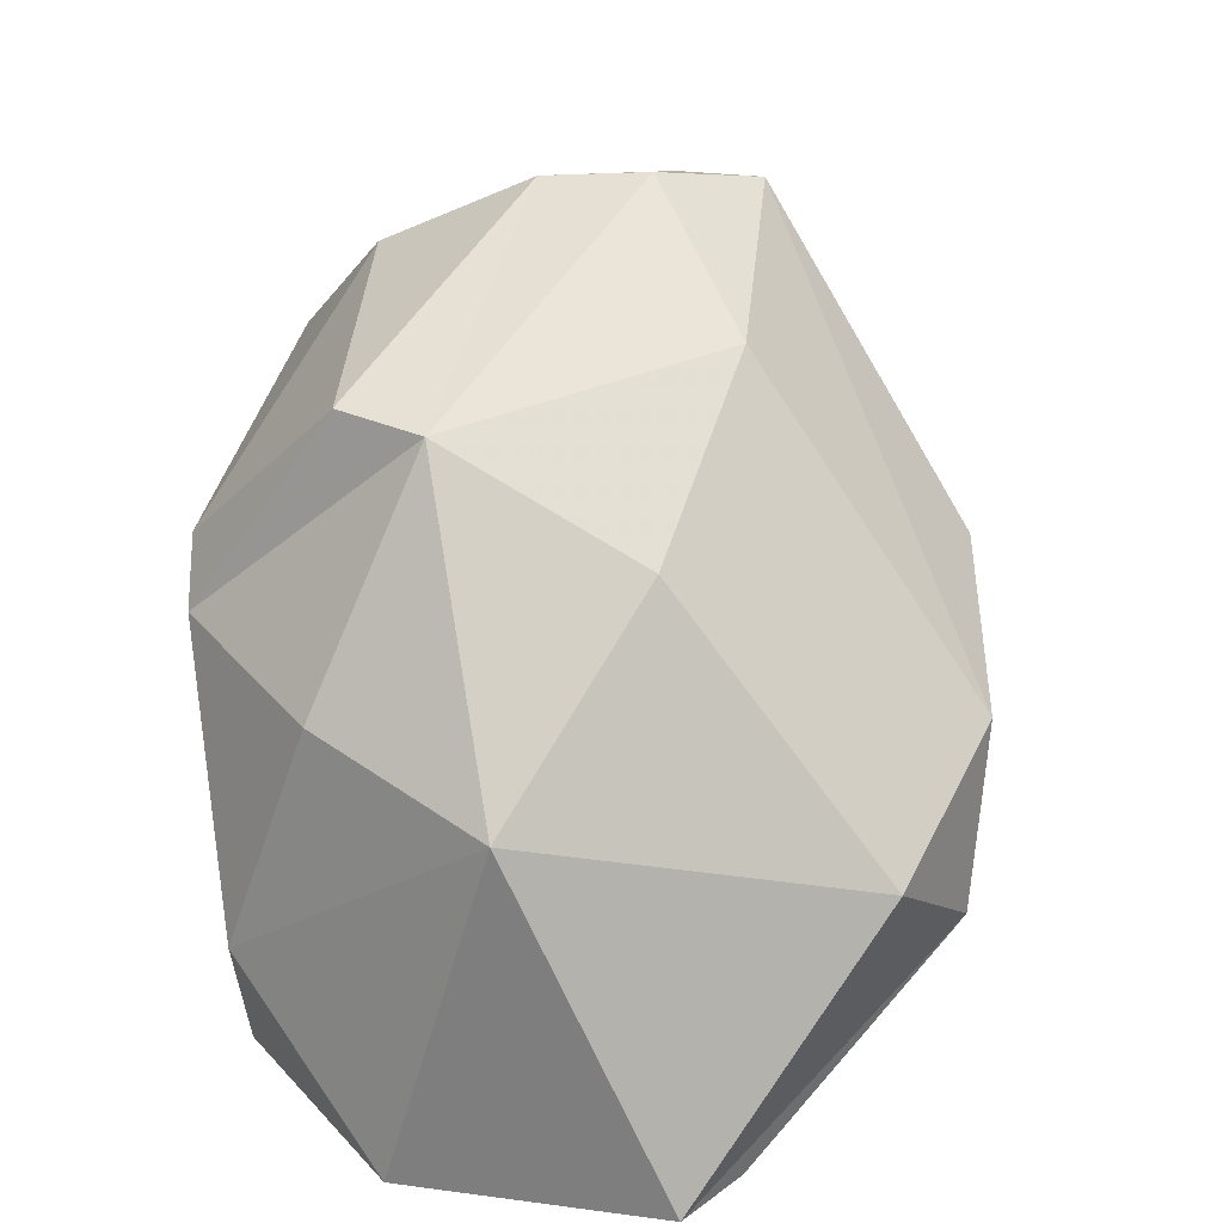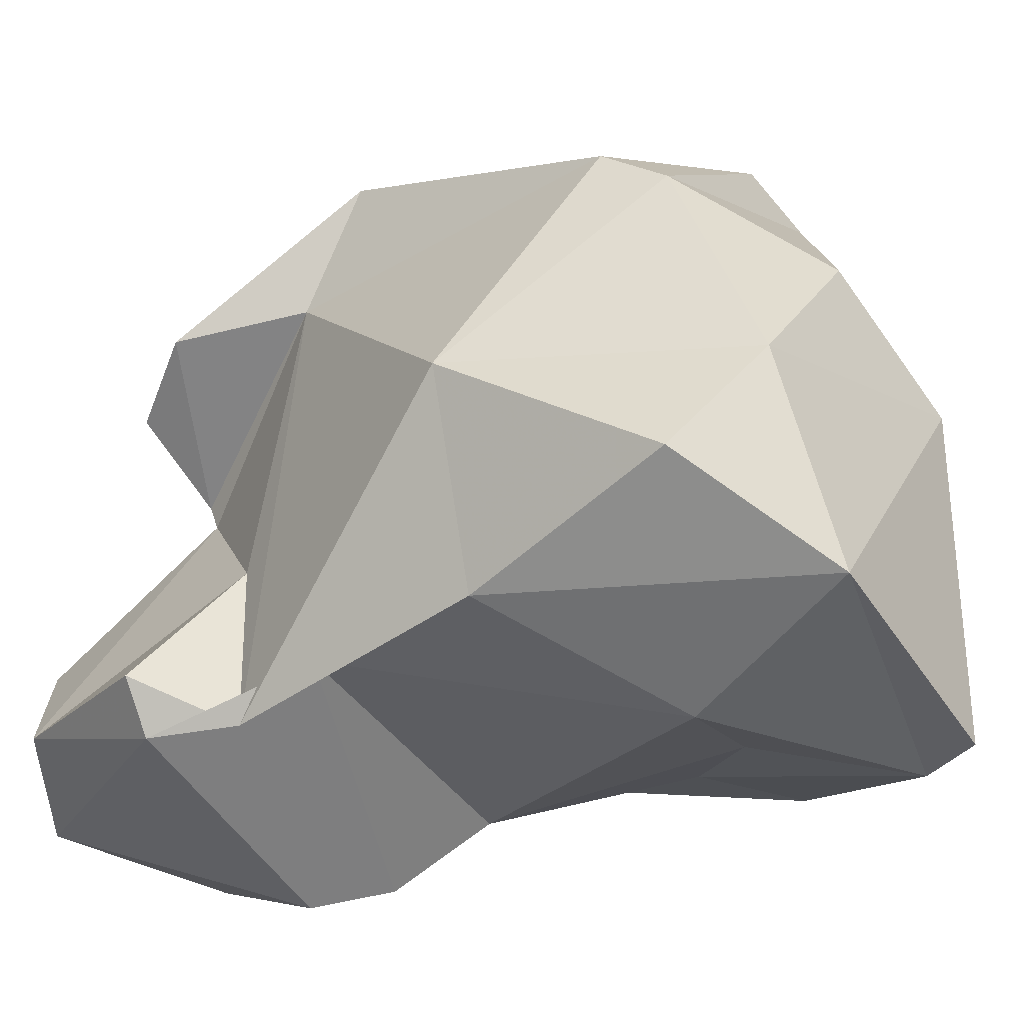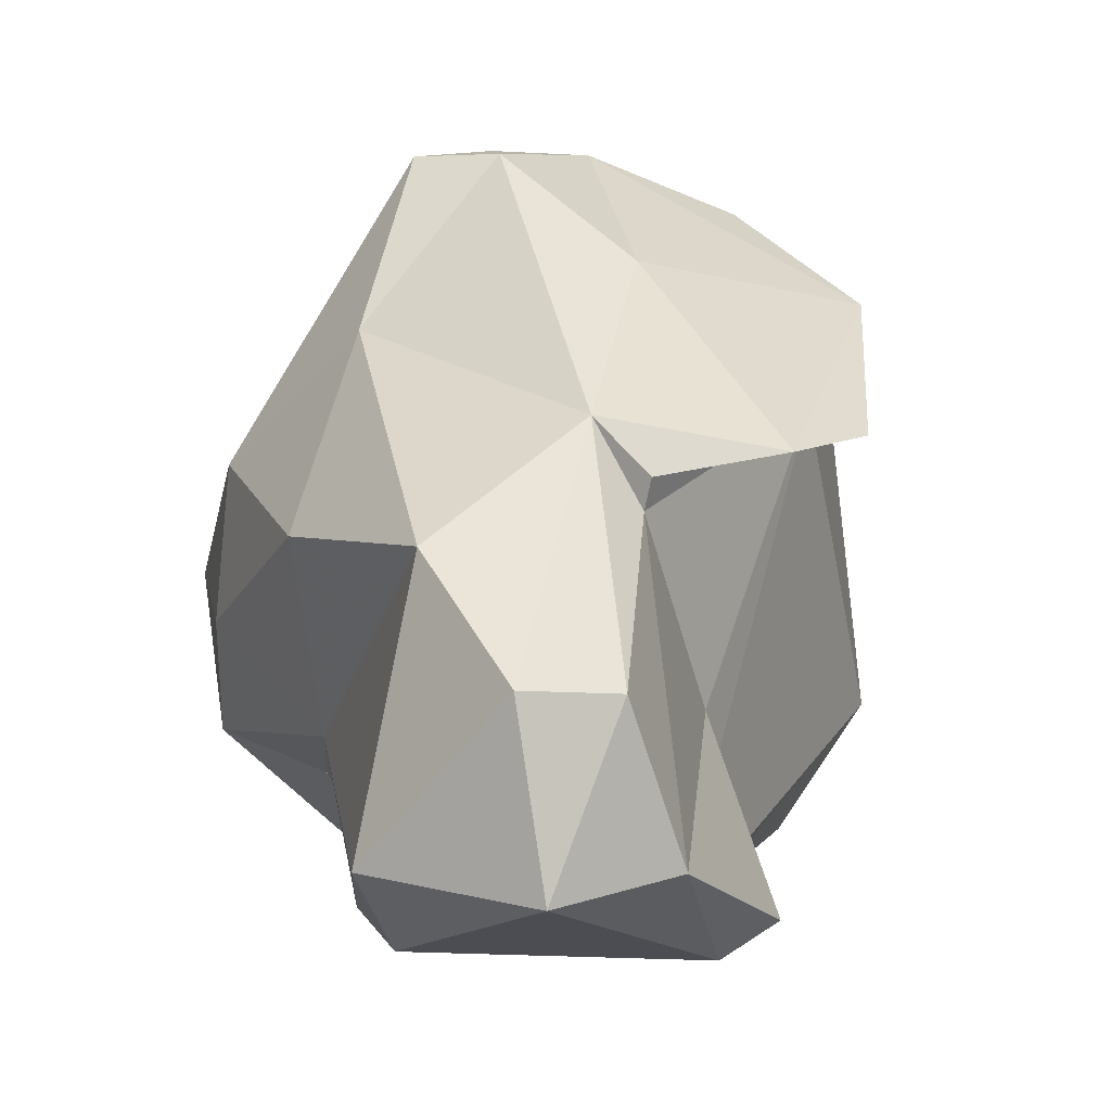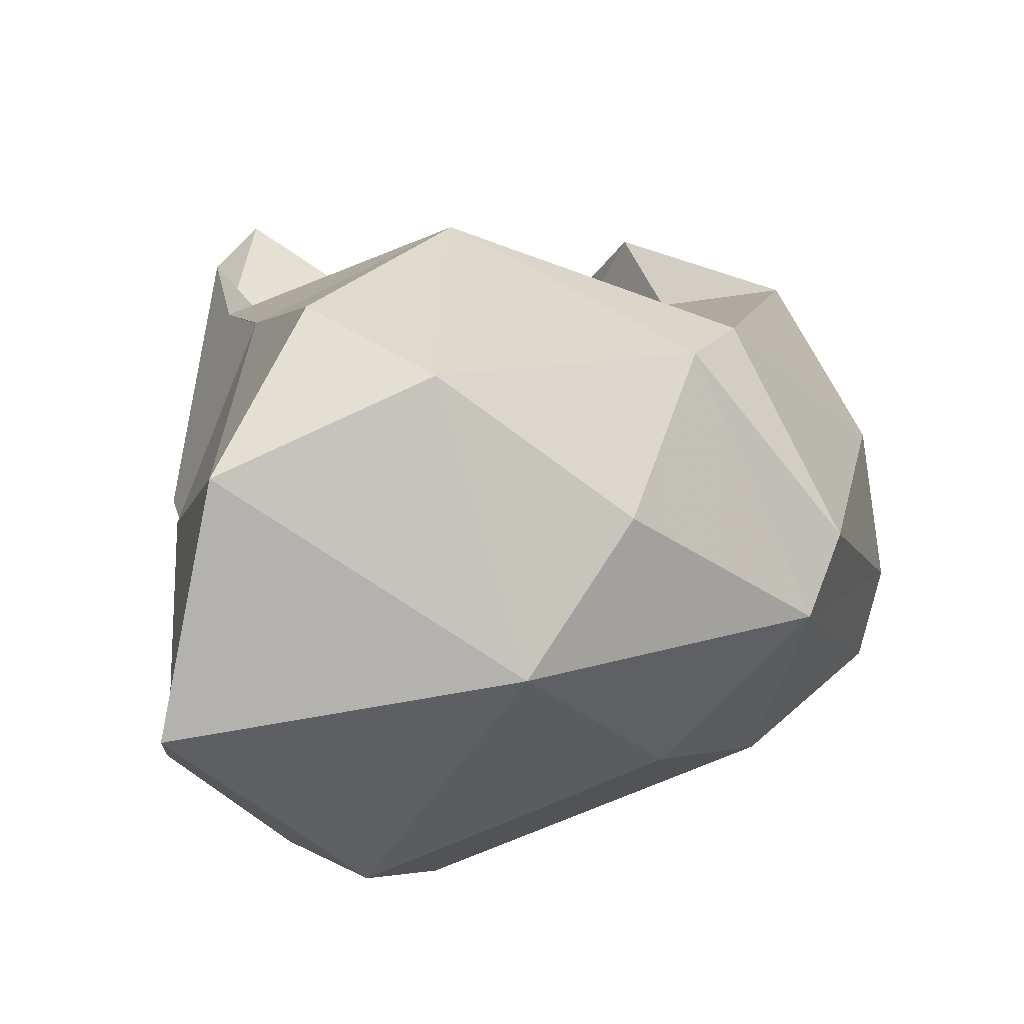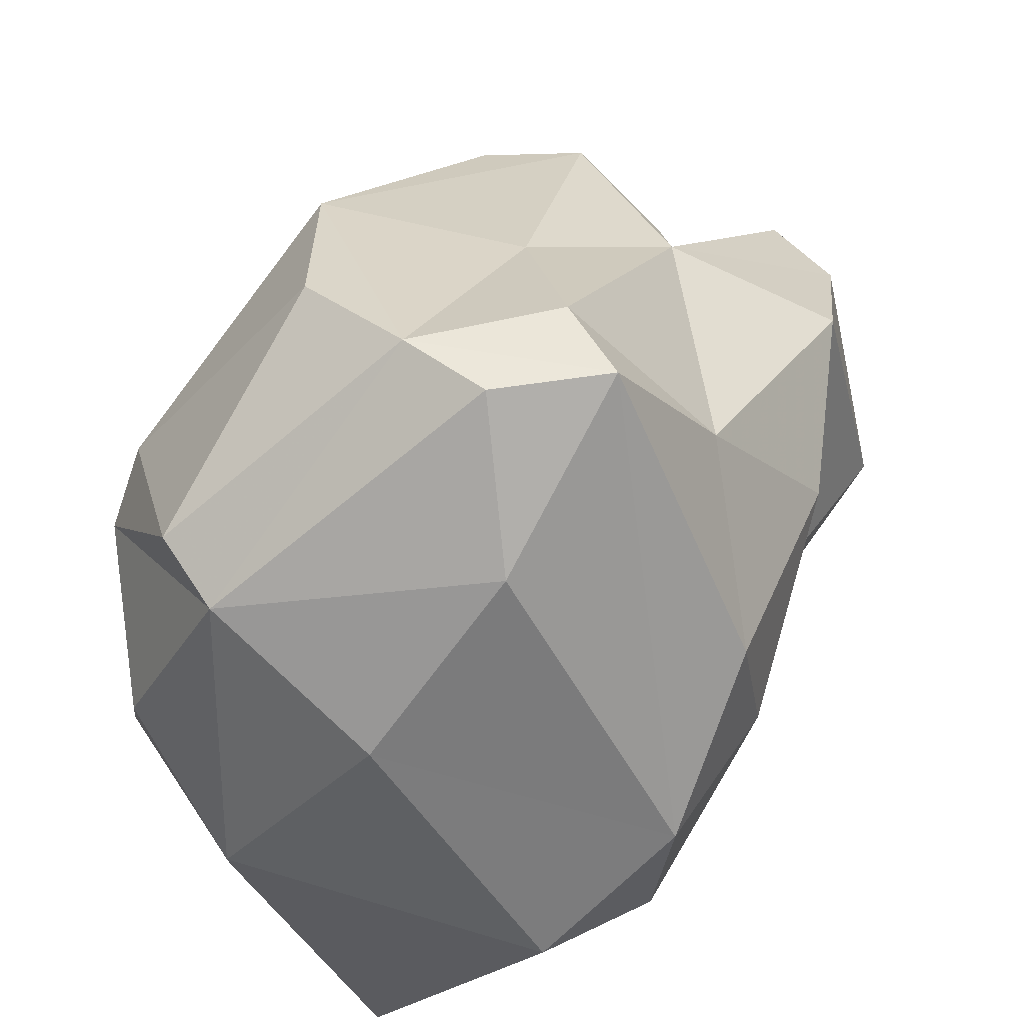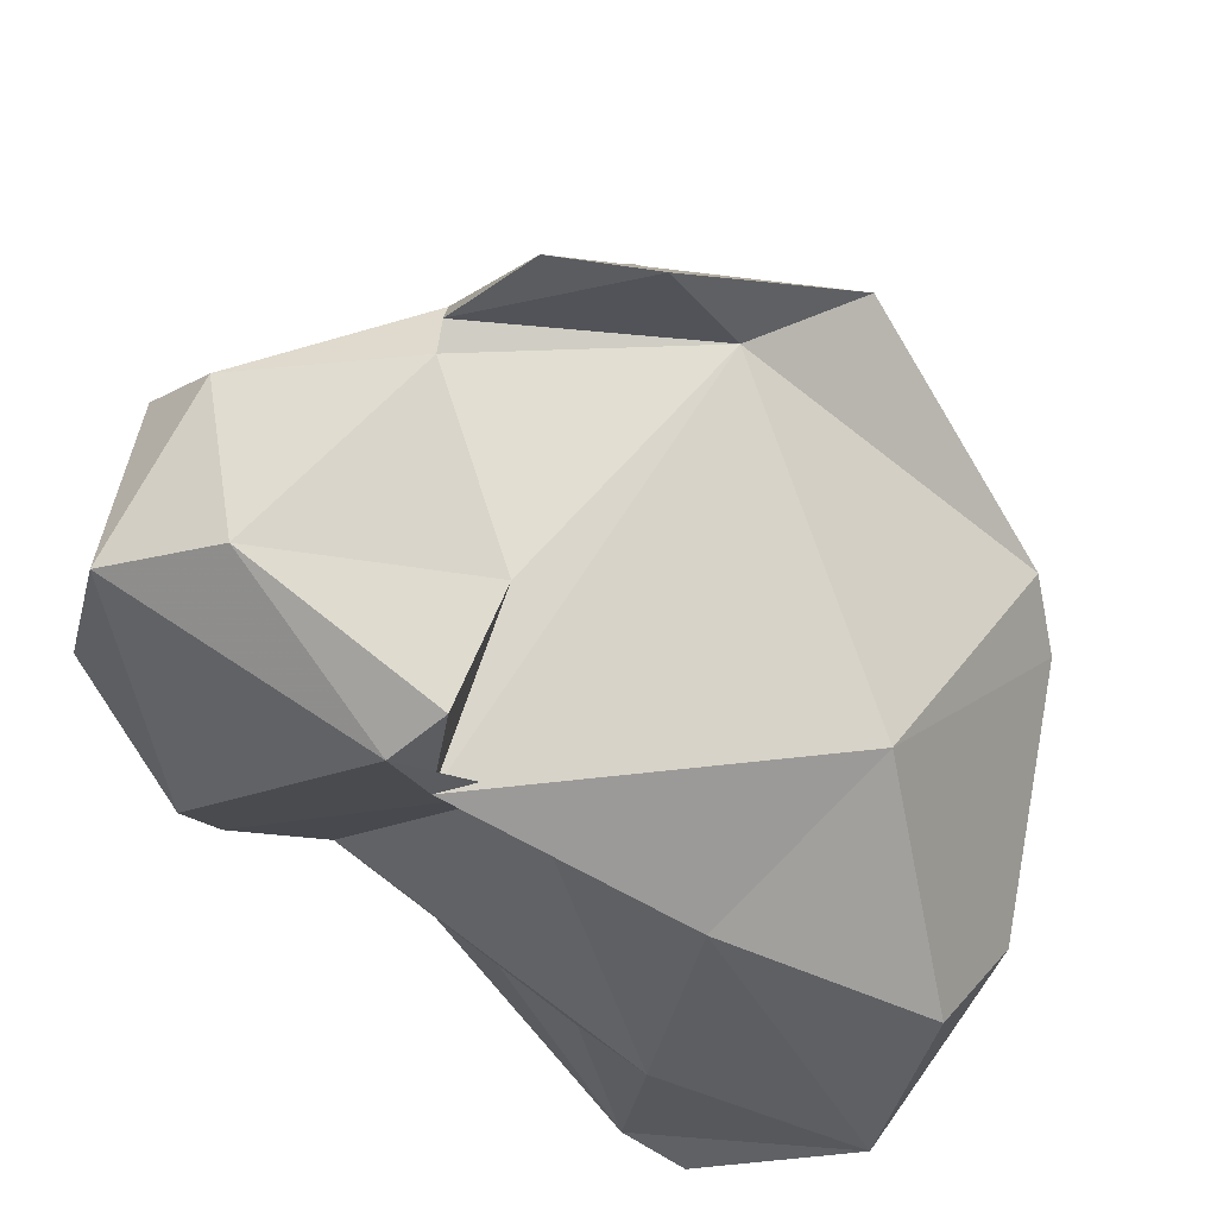
<metadata>
{"format":"obj","ext":"obj","renderer":"f3d","projection":"perspective","resolution":1024,"background":"white","views":[{"elev":12.3,"azim":152.2,"up":"+Y"},{"elev":-51.0,"azim":74.4,"up":"+Y"},{"elev":5.5,"azim":-42.5,"up":"+Y"},{"elev":-30.5,"azim":71.7,"up":"+Z"},{"elev":57.3,"azim":179.2,"up":"+Y"},{"elev":63.9,"azim":11.0,"up":"+Z"}]}
</metadata>
<code>
v 188.8 253.4 83.58
v 186.5 255.6 85.21
v 187.5 255.4 89.43
v 187.4 259.3 88.64
v 189.3 253.9 81.74
v 187.9 261.6 85.46
v 190.3 257.1 79.54
v 188.6 261.4 80.6
v 188.8 259.2 90.16
v 190 255.9 90.46
v 191.9 263.9 85.93
v 193.2 253.4 88.18
v 190.1 259.2 75.96
v 191.3 265.5 79.49
v 190.6 262.5 75.77
v 192.2 259.8 72.65
v 194.1 254.1 88.89
v 192.6 256.2 72.74
v 192.1 262.1 87.17
v 193.4 255.4 75.63
v 193.9 263.3 89.38
v 193.8 253.6 86.3
v 194.4 258 86.59
v 191.2 254.8 80.01
v 195.1 257.4 70.99
v 193.6 269.1 78.57
v 195.3 254.5 85.07
v 194.6 269.2 80.22
v 192.1 262.8 87.38
v 196.3 263.5 89.15
v 196.3 269.4 78.01
v 197.6 263.9 86.31
v 197.6 252.3 72.15
v 195.3 266.9 83.59
v 195.9 266.5 75.23
v 199.1 251.8 71.71
v 196.4 253.3 75.74
v 198.8 263 73.09
v 199 253.3 82.56
v 198.1 252 77.49
v 201.8 257.1 84.16
v 197.9 269.3 79.36
v 202.2 258.7 72.73
v 204.2 262.9 81.06
v 202.9 251.8 75.87
v 200 266 85.65
v 200.1 267.9 81.78
v 203.7 253.4 79.86
v 204.9 255.9 77.92
v 204.8 261.7 79.76
v 202.1 265.3 75.39
v 203.1 265.6 76.95
v 204.3 260.4 75.73
g foo
f 12 17 10
f 17 12 22
f 12 10 3
f 22 12 27
f 1 12 3
f 1 3 2
f 5 12 1
f 5 1 2
f 9 10 19
f 23 19 10
f 10 17 23
f 17 22 23
f 10 9 3
f 39 22 27
f 4 3 9
f 4 2 3
f 40 39 27
f 27 12 5
f 40 27 24
f 24 27 5
f 6 7 2
f 37 40 24
f 2 7 5
f 7 24 5
f 37 24 20
f 32 22 41
f 19 23 32
f 22 32 23
f 41 22 39
f 19 11 9
f 48 41 39
f 11 4 9
f 6 4 11
f 45 48 39
f 6 2 4
f 45 39 40
f 6 8 7
f 33 40 37
f 45 40 33
f 36 45 33
f 7 8 13
f 7 20 24
f 33 37 20
f 20 7 18
f 18 7 13
f 33 20 18
f 36 33 18
f 30 21 29
f 30 29 32
f 32 29 19
f 41 44 32
f 50 44 41
f 29 21 11
f 41 49 50
f 29 11 19
f 48 49 41
f 45 49 48
f 14 6 11
f 8 6 14
f 43 49 45
f 45 36 43
f 15 8 14
f 15 13 8
f 16 13 15
f 18 25 36
f 18 13 16
f 25 18 16
f 21 30 46
f 34 21 46
f 30 32 46
f 32 44 46
f 11 21 34
f 50 49 53
f 28 11 34
f 14 11 28
f 43 53 49
f 14 28 26
f 15 14 26
f 38 16 35
f 16 26 35
f 43 36 25
f 16 15 26
f 25 16 38
f 47 46 44
f 52 47 44
f 52 44 50
f 42 46 47
f 52 42 47
f 34 46 42
f 42 28 34
f 51 52 50
f 50 53 51
f 51 42 52
f 26 28 42
f 31 26 42
f 31 42 51
f 35 31 51
f 43 51 53
f 26 31 35
f 38 35 51
f 38 51 43
f 43 25 38
g

</code>
